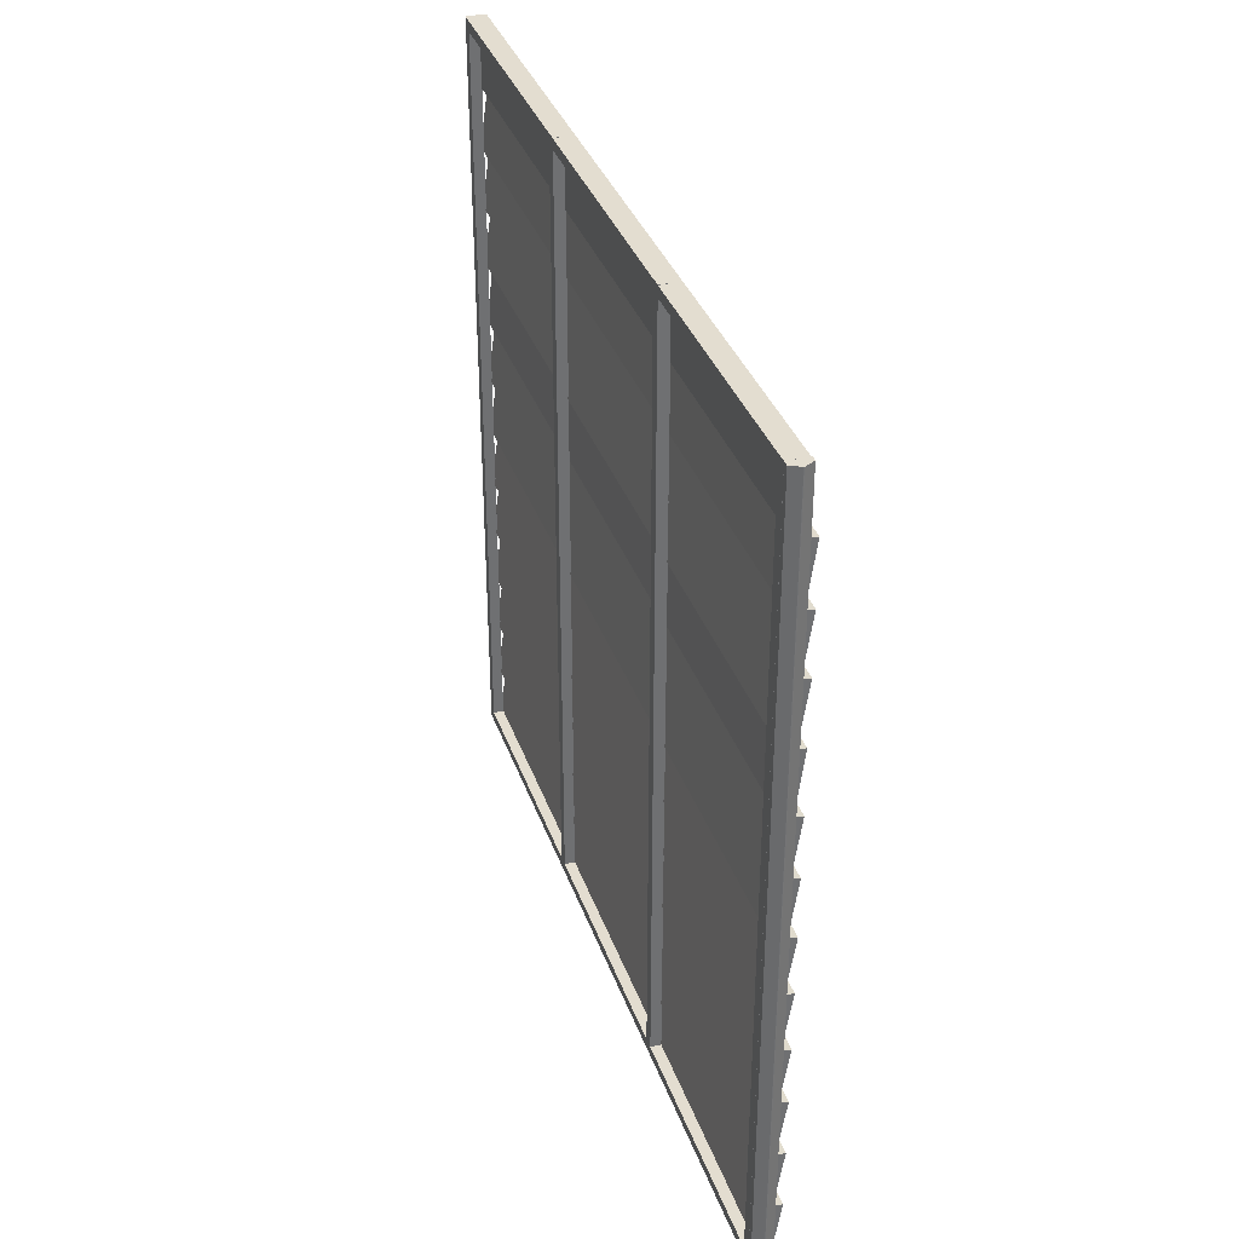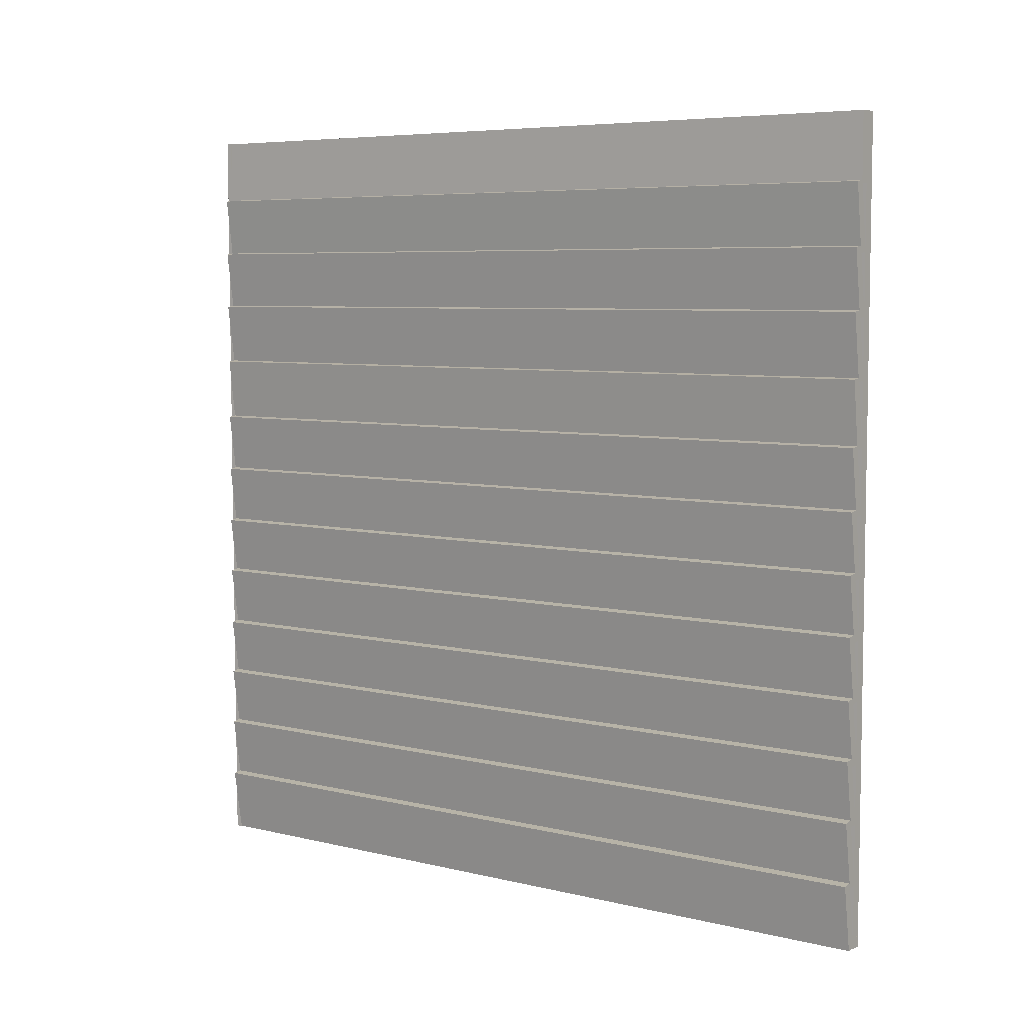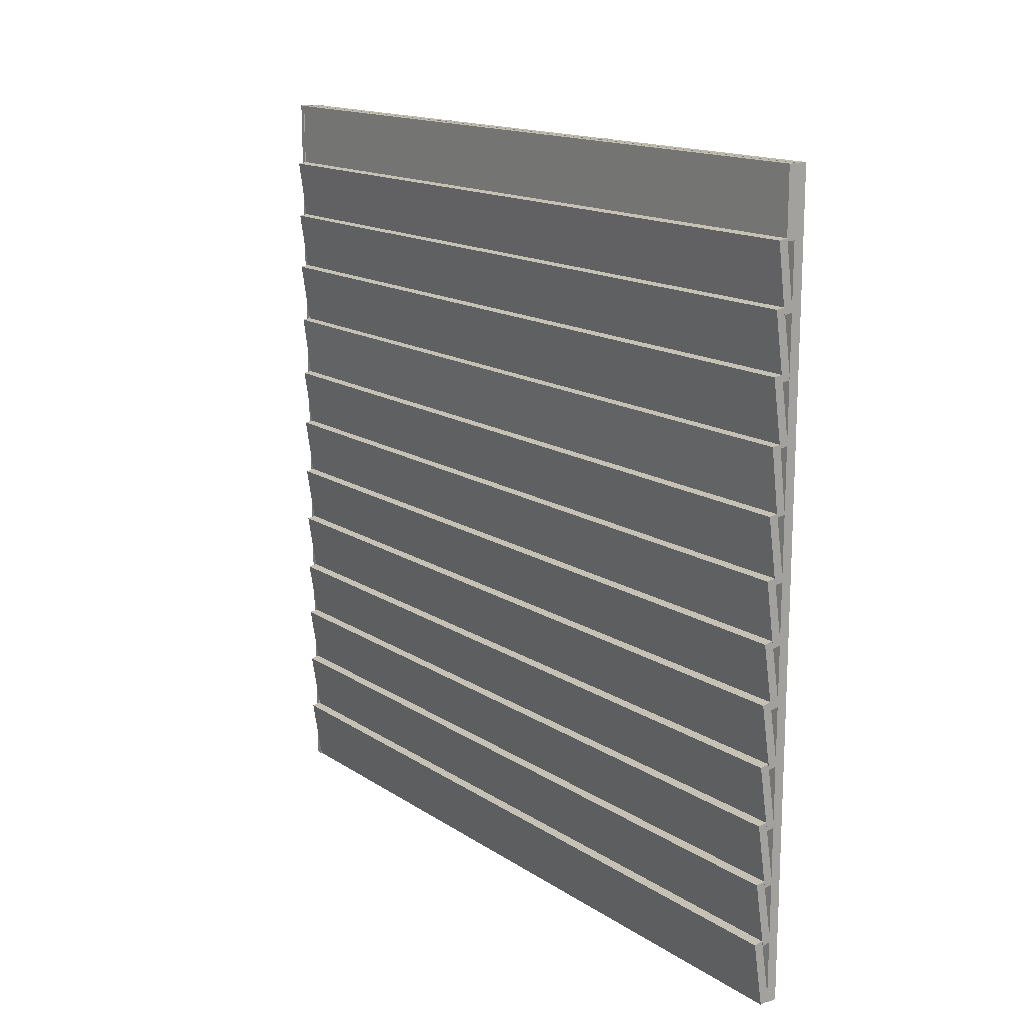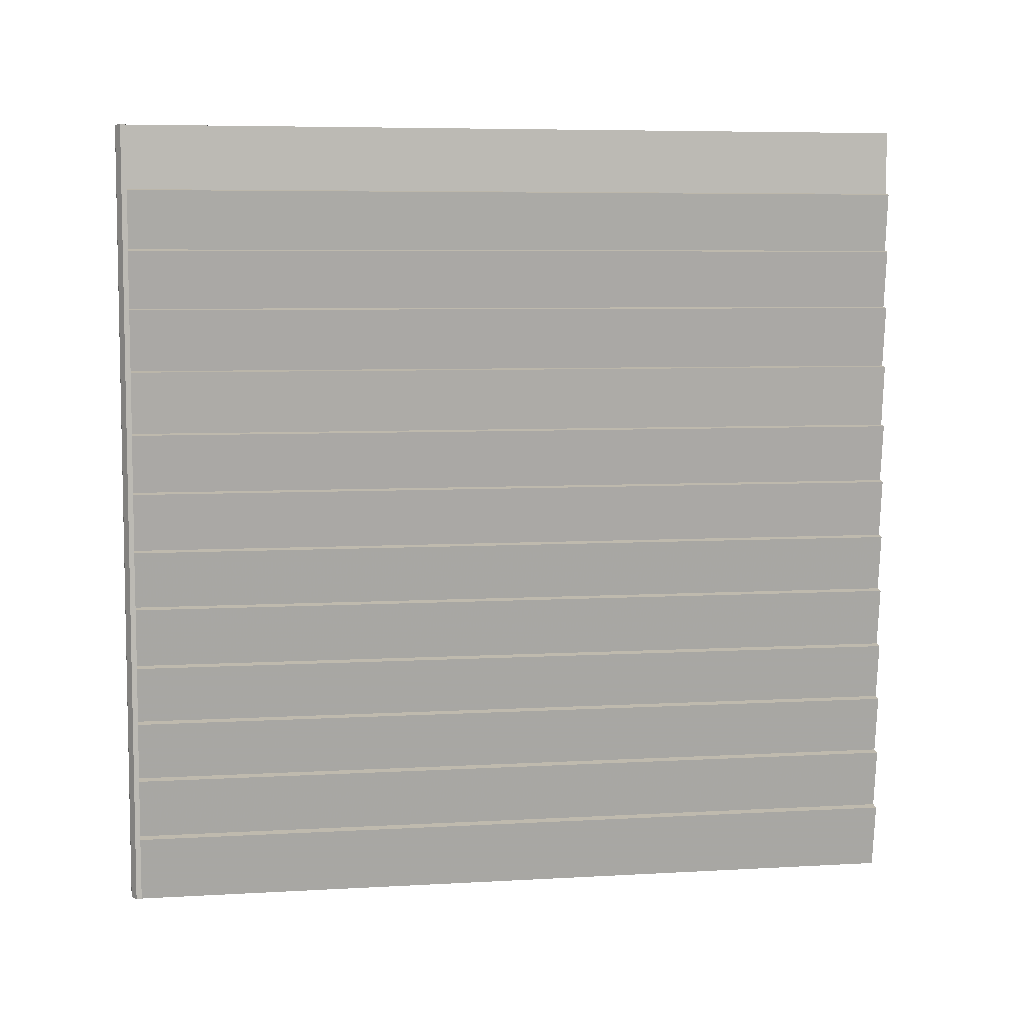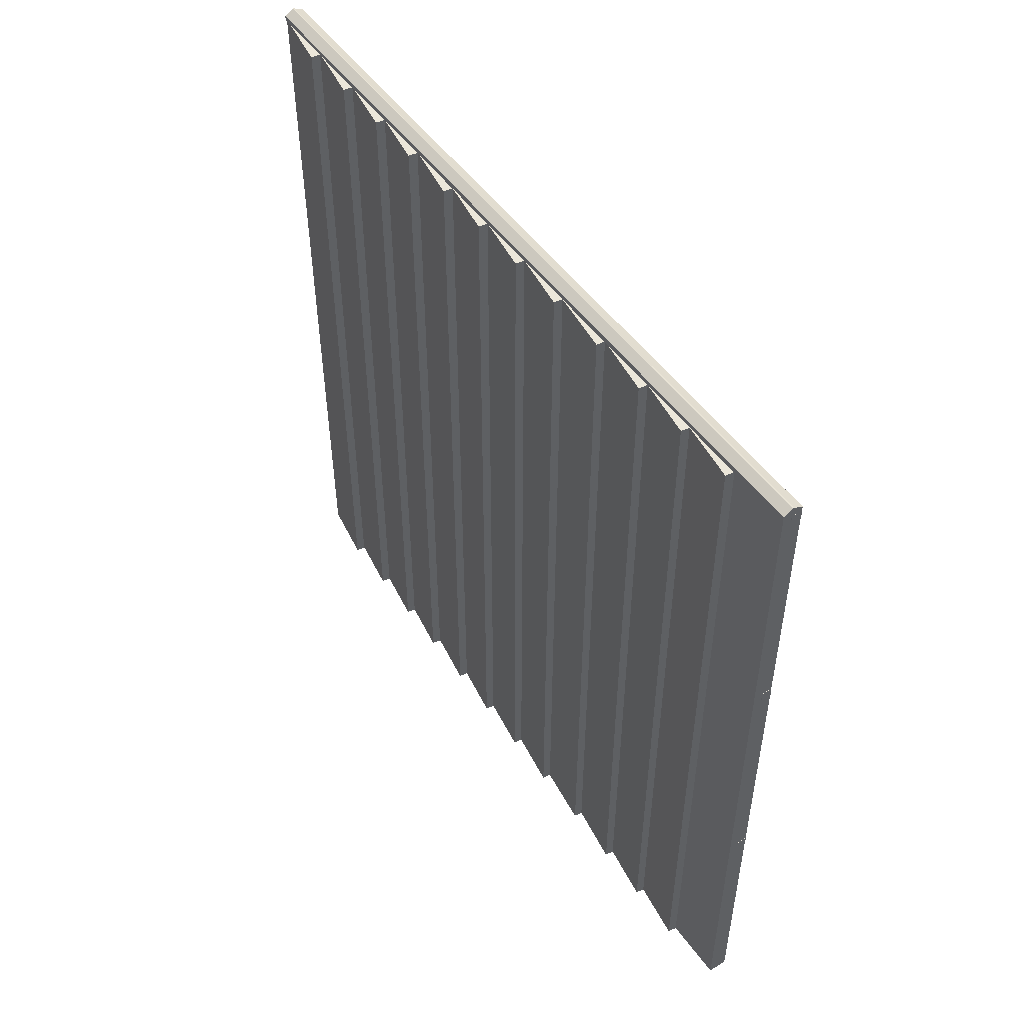
<metadata>
{"format":"obj","ext":"obj","renderer":"f3d","projection":"perspective","resolution":1024,"background":"white","views":[{"elev":35.6,"azim":161.9,"up":"+Z"},{"elev":6.2,"azim":-54.0,"up":"+Z"},{"elev":15.4,"azim":-36.7,"up":"+Z"},{"elev":6.6,"azim":-99.5,"up":"+Z"},{"elev":50.7,"azim":-34.5,"up":"+Y"}]}
</metadata>
<code>
v -0.01553 1.217 0.273
v -0.04401 -1.249 0.2688
v -0.01553 -1.249 0.273
v -0.01553 1.217 0.273
v -0.01397 1.217 0.06543
v -0.04401 1.217 0.2688
v -0.01553 1.217 0.273
v 0.0145 -1.249 0.06963
v 0.0145 1.217 0.06964
v -0.01553 1.217 0.273
v -0.01397 -1.249 0.06543
v -0.01553 -1.249 0.273
v -0.01553 -1.249 0.273
v 0.0145 -1.249 0.06963
v 0.0145 1.217 0.06964
v 0.04503 0.4198 1.235
v 0.01213 0.3869 1.235
v 0.04503 0.3869 1.235
v 0.04503 0.4198 1.235
v 0.01213 0.4197 -1.232
v 0.01213 0.4198 1.235
v 0.04503 0.3868 -1.232
v 0.04503 0.4197 -1.232
v 0.01213 0.3868 -1.232
v 0.04503 0.3869 1.235
v 0.04503 0.3869 1.235
v 0.04503 0.3868 -1.232
v 0.01213 0.3869 1.235
v 0.04503 0.4197 -1.232
v 0.04503 0.4197 -1.232
v 0.01213 0.4197 -1.232
v 0.04503 0.3868 -1.232
v -0.01336 1.217 0.4703
v -0.04191 -1.25 0.4667
v -0.01336 -1.25 0.4703
v -0.01336 1.217 0.4703
v -0.01615 1.217 0.2628
v -0.04192 1.217 0.4667
v -0.01336 1.217 0.4703
v 0.01241 -1.25 0.2664
v 0.0124 1.217 0.2664
v -0.01615 -1.25 0.2628
v -0.01336 -1.25 0.4703
v -0.01336 -1.25 0.4703
v 0.01241 -1.25 0.2664
v 0.0124 1.217 0.2664
v 0.01554 -1.249 -0.854
v -0.01289 1.217 -0.8585
v 0.01554 1.217 -0.854
v 0.01554 -1.249 -0.854
v -0.04505 -1.249 -0.6554
v -0.01289 -1.249 -0.8585
v 0.01554 -1.249 -0.854
v -0.01662 1.217 -0.6509
v -0.01662 -1.249 -0.6509
v -0.04505 1.217 -0.6554
v 0.01554 1.217 -0.854
v 0.01554 1.217 -0.854
v -0.01662 1.217 -0.6509
v -0.01662 -1.249 -0.6509
v 0.01553 -1.25 -1.23
v -0.0129 1.217 -1.235
v 0.01553 1.217 -1.23
v 0.01553 -1.25 -1.23
v -0.04505 -1.25 -1.032
v -0.0129 -1.25 -1.235
v 0.01553 -1.25 -1.23
v -0.01663 1.217 -1.027
v -0.01663 -1.25 -1.027
v -0.04505 1.217 -1.032
v 0.01553 1.217 -1.23
v 0.01553 1.217 -1.23
v -0.01663 1.217 -1.027
v -0.01663 -1.25 -1.027
v 0.01554 -1.249 -1.04
v -0.01289 1.217 -1.044
v 0.01554 1.217 -1.04
v 0.01554 -1.249 -1.04
v -0.04505 -1.249 -0.841
v -0.01289 -1.249 -1.044
v 0.01554 -1.249 -1.04
v -0.01662 1.217 -0.8365
v -0.01662 -1.249 -0.8365
v -0.04505 1.217 -0.841
v 0.01554 1.217 -1.04
v 0.01554 1.217 -1.04
v -0.01662 1.217 -0.8365
v -0.01662 -1.249 -0.8365
v 0.01554 -1.25 -0.673
v -0.01289 1.217 -0.6775
v 0.01554 1.217 -0.673
v 0.01554 -1.25 -0.673
v -0.04505 -1.25 -0.4744
v -0.01289 -1.25 -0.6775
v 0.01554 -1.25 -0.673
v -0.01662 1.217 -0.4699
v -0.01662 -1.25 -0.4699
v -0.04505 1.217 -0.4744
v 0.01554 1.217 -0.673
v 0.01554 1.217 -0.673
v -0.01662 1.217 -0.4699
v -0.01662 -1.25 -0.4699
v -0.04401 -1.249 0.082
v -0.01553 1.217 0.0862
v -0.04401 1.217 0.082
v -0.04401 -1.249 0.082
v 0.0145 -1.249 -0.1172
v -0.01553 -1.249 0.0862
v -0.04401 -1.249 0.082
v -0.01397 1.217 -0.1214
v -0.01397 -1.249 -0.1214
v 0.0145 1.217 -0.1172
v -0.04401 1.217 0.082
v -0.04401 1.217 0.082
v -0.01397 1.217 -0.1214
v -0.01397 -1.249 -0.1214
v 0.04505 1.217 1.235
v 0.01215 1.184 1.235
v 0.04505 1.184 1.235
v 0.04505 1.217 1.235
v 0.01215 1.217 -1.232
v 0.01215 1.217 1.235
v 0.04505 1.184 -1.232
v 0.04505 1.217 -1.232
v 0.01215 1.184 -1.232
v 0.04505 1.184 1.235
v 0.04505 1.184 1.235
v 0.04505 1.184 -1.232
v 0.01215 1.184 1.235
v 0.04505 1.217 -1.232
v 0.04505 1.217 -1.232
v 0.01215 1.217 -1.232
v 0.04505 1.184 -1.232
v 0.04503 -1.25 -1.202
v 0.01214 -1.25 -1.235
v 0.04503 -1.25 -1.235
v 0.04503 -1.25 -1.202
v 0.01214 1.217 -1.202
v 0.01214 -1.25 -1.202
v 0.04503 1.217 -1.235
v 0.04503 1.217 -1.202
v 0.01214 1.217 -1.235
v 0.04503 -1.25 -1.235
v 0.04503 -1.25 -1.235
v 0.04503 1.217 -1.235
v 0.01214 -1.25 -1.235
v 0.04503 1.217 -1.202
v 0.04503 1.217 -1.202
v 0.01214 1.217 -1.202
v 0.04503 1.217 -1.235
v 0.01555 -1.249 -0.3019
v -0.01288 1.218 -0.3064
v 0.01555 1.218 -0.3019
v 0.01555 -1.249 -0.3019
v -0.04504 -1.249 -0.1033
v -0.01288 -1.249 -0.3064
v 0.01555 -1.249 -0.3019
v -0.01661 1.218 -0.0988
v -0.01661 -1.249 -0.0988
v -0.04504 1.218 -0.1033
v 0.01555 1.218 -0.3019
v 0.01555 1.218 -0.3019
v -0.01661 1.218 -0.0988
v -0.01661 -1.249 -0.0988
v 0.04504 -1.25 1.234
v 0.01214 -1.25 1.201
v 0.04504 -1.25 1.201
v 0.04504 -1.25 1.234
v 0.01214 1.217 1.234
v 0.01214 -1.25 1.234
v 0.04504 1.217 1.201
v 0.04504 1.217 1.234
v 0.01214 1.217 1.201
v 0.04504 -1.25 1.201
v 0.04504 -1.25 1.201
v 0.04504 1.217 1.201
v 0.01214 -1.25 1.201
v 0.04504 1.217 1.234
v 0.04504 1.217 1.234
v 0.01214 1.217 1.234
v 0.04504 1.217 1.201
v 0.01344 -1.25 0.8325
v -0.01507 1.217 0.8286
v 0.01344 1.217 0.8325
v 0.01344 -1.25 0.8325
v -0.04297 -1.25 1.032
v -0.01507 -1.25 0.8286
v 0.01344 -1.25 0.8325
v -0.01446 1.217 1.036
v -0.01446 -1.25 1.036
v -0.04297 1.217 1.032
v 0.01344 1.217 0.8325
v 0.01344 1.217 0.8325
v -0.01446 1.217 1.036
v -0.01446 -1.25 1.036
v -0.04402 -1.249 0.6612
v -0.01554 1.217 0.6654
v -0.04402 1.217 0.6612
v -0.04402 -1.249 0.6612
v 0.01449 -1.249 0.4621
v -0.01554 -1.249 0.6654
v -0.04402 -1.249 0.6612
v -0.01398 1.217 0.4579
v -0.01398 -1.249 0.4579
v 0.01449 1.217 0.4621
v -0.04402 1.217 0.6612
v -0.04402 1.217 0.6612
v -0.01398 1.217 0.4579
v -0.01398 -1.249 0.4579
v 0.045 -0.409 1.235
v 0.01211 -0.4419 1.235
v 0.045 -0.4419 1.235
v 0.045 -0.409 1.235
v 0.01211 -0.409 -1.232
v 0.01211 -0.409 1.235
v 0.045 -0.4419 -1.232
v 0.045 -0.409 -1.232
v 0.01211 -0.4419 -1.232
v 0.045 -0.4419 1.235
v 0.045 -0.4419 1.235
v 0.045 -0.4419 -1.232
v 0.01211 -0.4419 1.235
v 0.045 -0.409 -1.232
v 0.045 -0.409 -1.232
v 0.01211 -0.409 -1.232
v 0.045 -0.4419 -1.232
v 0.0449 1.217 -1.235
v -0.01749 1.217 1.235
v -0.01749 1.217 -1.235
v 0.0449 1.217 -1.235
v 0.0449 1.234 1.235
v 0.0449 1.217 1.235
v 0.0449 1.217 -1.235
v 0.01468 1.25 -1.235
v 0.0449 1.234 -1.235
v -0.01749 1.234 1.235
v -0.01749 1.234 -1.235
v 0.0449 1.234 -1.235
v 0.0449 1.234 -1.235
v 0.01468 1.25 -1.235
v 0.0449 1.234 1.235
v -0.01749 1.234 -1.235
v 0.01176 1.25 1.235
v 0.01176 1.25 -1.235
v 0.0449 1.217 1.235
v 0.01468 1.25 1.235
v -0.01749 1.234 1.235
v 0.01176 1.25 1.235
v 0.01332 1.25 -1.235
v 0.01332 1.25 1.235
v 0.01332 1.25 -1.235
v 0.01176 1.25 -1.235
v 0.01468 1.25 1.235
v 0.01332 1.25 1.235
v -0.01554 1.218 0.8503
v -0.04401 -1.249 0.8461
v -0.01554 -1.249 0.8503
v -0.01554 1.218 0.8503
v -0.01398 1.218 0.6427
v -0.04401 1.218 0.8461
v -0.01554 1.218 0.8503
v 0.0145 -1.249 0.6469
v 0.01449 1.218 0.6469
v -0.01398 -1.249 0.6427
v -0.01554 -1.249 0.8503
v -0.01554 -1.249 0.8503
v 0.0145 -1.249 0.6469
v 0.01449 1.218 0.6469
v 0.01323 -1.25 1.028
v -0.01556 1.217 1.028
v 0.01323 1.217 1.028
v 0.01323 -1.25 1.028
v -0.01556 -1.25 1.234
v -0.01556 -1.25 1.028
v 0.01323 -1.25 1.028
v 0.01323 1.217 1.234
v 0.01323 -1.25 1.234
v -0.01556 1.217 1.234
v 0.01323 1.217 1.028
v 0.01323 1.217 1.028
v 0.01323 1.217 1.234
v 0.01323 -1.25 1.234
v 0.04505 -1.25 -1.234
v 0.01216 -1.217 -1.234
v 0.04505 -1.217 -1.234
v 0.04505 -1.25 -1.234
v 0.01216 -1.25 1.233
v 0.01216 -1.25 -1.234
v 0.04505 -1.217 1.233
v 0.04505 -1.25 1.233
v 0.01216 -1.217 1.233
v 0.04505 -1.217 -1.234
v 0.04505 -1.217 -1.234
v 0.04505 -1.217 1.233
v 0.01216 -1.217 -1.234
v 0.04505 -1.25 1.233
v 0.04505 -1.25 1.233
v 0.01216 -1.25 1.233
v 0.04505 -1.217 1.233
v 0.01554 -1.25 -0.4842
v -0.01289 1.217 -0.4887
v 0.01554 1.217 -0.4842
v 0.01554 -1.25 -0.4842
v -0.04505 -1.25 -0.2857
v -0.01289 -1.25 -0.4887
v 0.01554 -1.25 -0.4842
v -0.01662 1.217 -0.2812
v -0.01662 -1.25 -0.2812
v -0.04505 1.217 -0.2857
v 0.01554 1.217 -0.4842
v 0.01554 1.217 -0.4842
v -0.01662 1.217 -0.2812
v -0.01662 -1.25 -0.2812
g Object_Frame_Panel_a_skin_a3.jpg
f 1 2 3
f 4 5 6
f 7 8 9
f 2 10 6
f 6 11 2
f 8 7 12
f 13 11 14
f 2 11 13
f 5 4 15
f 9 11 5
f 5 11 6
f 8 11 9
g Object_Frame_Panel_a_skin_a5.jpg
f 16 17 18
f 19 20 21
f 19 22 23
f 17 16 21
f 21 24 17
f 22 19 25
f 26 24 27
f 28 24 26
f 20 19 29
f 30 24 31
f 31 24 21
f 32 24 30
g Object_Frame_Panel_a_skin_a4.jpg
f 33 34 35
f 36 37 38
f 39 40 41
f 34 33 38
f 38 42 34
f 40 39 43
f 44 42 45
f 34 42 44
f 37 36 46
f 41 42 37
f 37 42 38
f 40 42 41
g Object_Frame_Panel_a_skin_a3.jpg
f 47 48 49
f 50 51 52
f 53 54 55
f 48 47 52
f 52 56 48
f 54 53 57
f 58 56 59
f 48 56 58
f 51 50 60
f 55 56 51
f 51 56 52
f 54 56 55
g Object_Frame_Panel_a_skin_a1.jpg
f 61 62 63
f 64 65 66
f 67 68 69
f 62 61 66
f 66 70 62
f 68 67 71
f 72 70 73
f 62 70 72
f 65 64 74
f 69 70 65
f 65 70 66
f 68 70 69
g Object_Frame_Panel_a_skin_a2.jpg
f 75 76 77
f 78 79 80
f 81 82 83
f 76 75 80
f 80 84 76
f 82 81 85
f 86 84 87
f 76 84 86
f 79 78 88
f 83 84 79
f 79 84 80
f 82 84 83
g Object_Frame_Panel_a_skin_a4.jpg
f 89 90 91
f 92 93 94
f 95 96 97
f 90 89 94
f 94 98 90
f 96 95 99
f 100 98 101
f 90 98 100
f 93 92 102
f 97 98 93
f 93 98 94
f 96 98 97
g Object_Frame_Panel_a_skin_a2.jpg
f 103 104 105
f 106 107 108
f 109 110 111
f 104 103 108
f 108 112 104
f 110 109 113
f 114 112 115
f 104 112 114
f 107 106 116
f 111 112 107
f 107 112 108
f 110 112 111
g Object_Frame_Panel_a_skin_a4.jpg
f 117 118 119
f 120 121 122
f 120 123 124
f 118 117 122
f 122 125 118
f 123 120 126
f 127 125 128
f 129 125 127
f 121 120 130
f 131 125 132
f 132 125 122
f 133 125 131
g Object_Frame_Panel_a_skin_a1.jpg
f 134 135 136
f 137 138 139
f 137 140 141
f 135 134 139
f 139 142 135
f 140 137 143
f 144 142 145
f 146 142 144
f 138 137 147
f 148 142 149
f 149 142 139
f 150 142 148
g Object_Frame_Panel_a_skin_a6.jpg
f 151 152 153
f 154 155 156
f 157 158 159
f 152 151 156
f 156 160 152
f 158 157 161
f 162 160 163
f 152 160 162
f 155 154 164
f 159 160 155
f 155 160 156
f 158 160 159
g Object_Frame_Panel_a_skin_a2.jpg
f 165 166 167
f 168 169 170
f 168 171 172
f 166 165 170
f 170 173 166
f 171 168 174
f 175 173 176
f 177 173 175
f 169 168 178
f 179 173 180
f 180 173 170
f 181 173 179
g Object_Frame_Panel_a_skin_a4.jpg
f 182 183 184
f 185 186 187
f 188 189 190
f 183 182 187
f 187 191 183
f 189 188 192
f 193 191 194
f 183 191 193
f 186 185 195
f 190 191 186
f 186 191 187
f 189 191 190
g Object_Frame_Panel_a_skin_a2.jpg
f 196 197 198
f 199 200 201
f 202 203 204
f 197 196 201
f 201 205 197
f 203 202 206
f 207 205 208
f 197 205 207
f 200 199 209
f 204 205 200
f 200 205 201
f 203 205 204
g Object_Frame_Panel_a_skin_a6.jpg
f 210 211 212
f 213 214 215
f 213 216 217
f 211 210 215
f 215 218 211
f 216 213 219
f 220 218 221
f 222 218 220
f 214 213 223
f 224 218 225
f 225 218 215
f 226 218 224
g Object_Frame_finish_a1.jpg
f 227 228 229
f 230 231 232
f 233 234 235
f 229 236 237
f 234 233 229
f 231 230 238
f 239 240 241
f 242 243 244
f 237 234 229
f 228 227 245
f 232 246 228
f 228 236 229
f 228 246 236
f 231 246 232
f 247 243 242
f 236 246 248
f 249 244 250
f 251 234 252
f 249 253 240
f 250 253 249
f 244 243 250
f 252 234 237
f 248 246 254
f 240 253 241
g Object_Frame_Panel_a_skin_a6.jpg
f 255 256 257
f 258 259 260
f 261 262 263
f 256 255 260
f 260 264 256
f 262 261 265
f 266 264 267
f 256 264 266
f 259 258 268
f 263 264 259
f 259 264 260
f 262 264 263
g Object_Frame_Panel_a_skin_a5.jpg
f 269 270 271
f 272 273 274
f 275 276 277
f 270 269 274
f 274 278 270
f 276 275 279
f 280 278 281
f 270 278 280
f 273 272 282
f 277 278 273
f 273 278 274
f 276 278 277
g Object_Frame_Panel_a_skin_a3.jpg
f 283 284 285
f 286 287 288
f 286 289 290
f 284 283 288
f 288 291 284
f 289 286 292
f 293 291 294
f 295 291 293
f 287 286 296
f 297 291 298
f 298 291 288
f 299 291 297
g Object_Frame_Panel_a_skin_a5.jpg
f 300 301 302
f 303 304 305
f 306 307 308
f 301 300 305
f 305 309 301
f 307 306 310
f 311 309 312
f 301 309 311
f 304 303 313
f 308 309 304
f 304 309 305
f 307 309 308
g Object_default-grey.jpg

</code>
